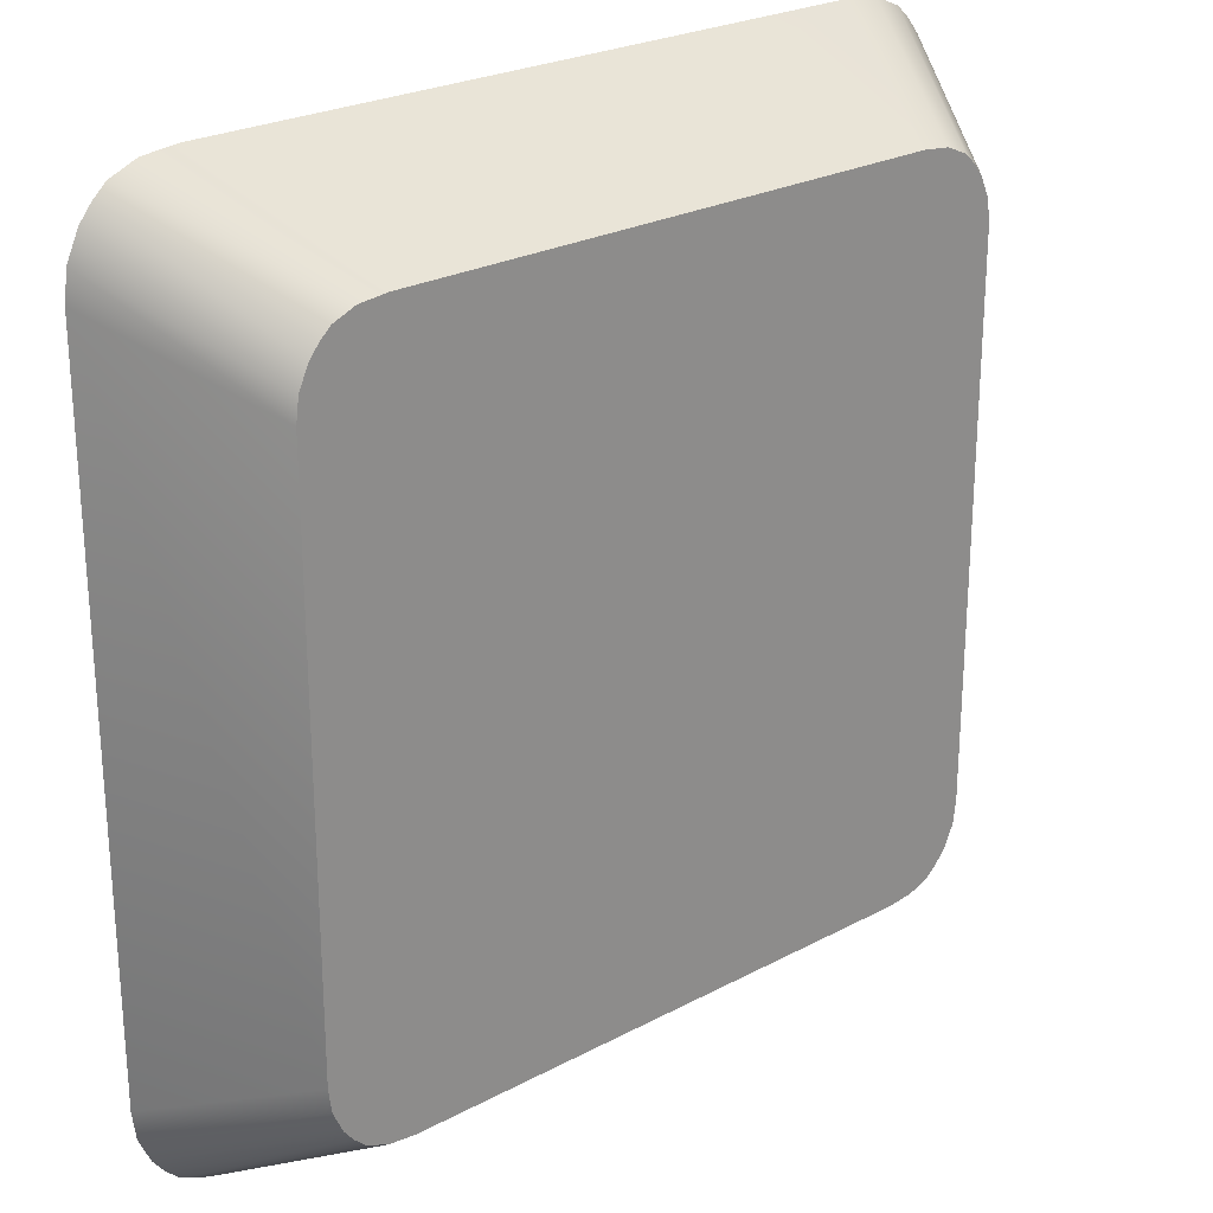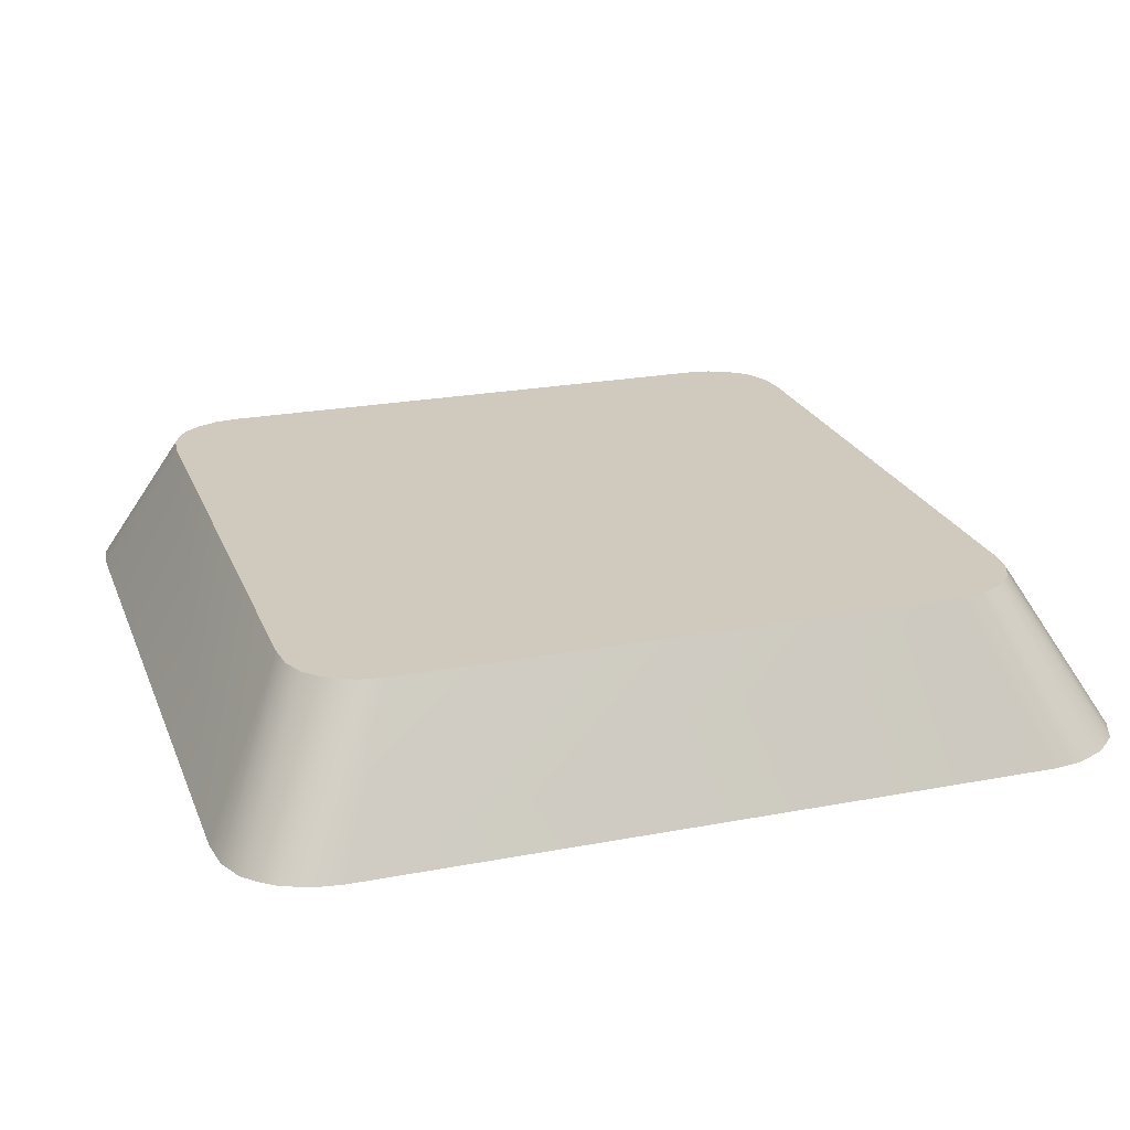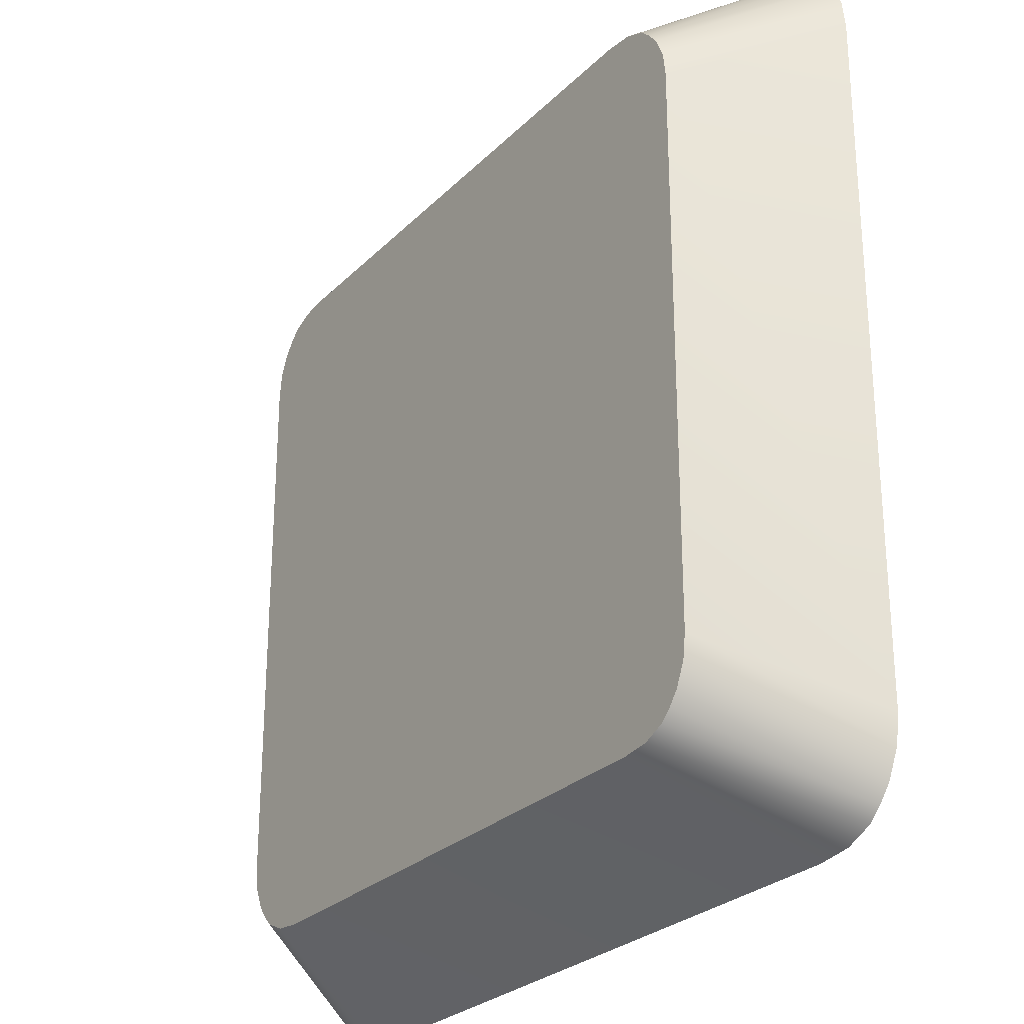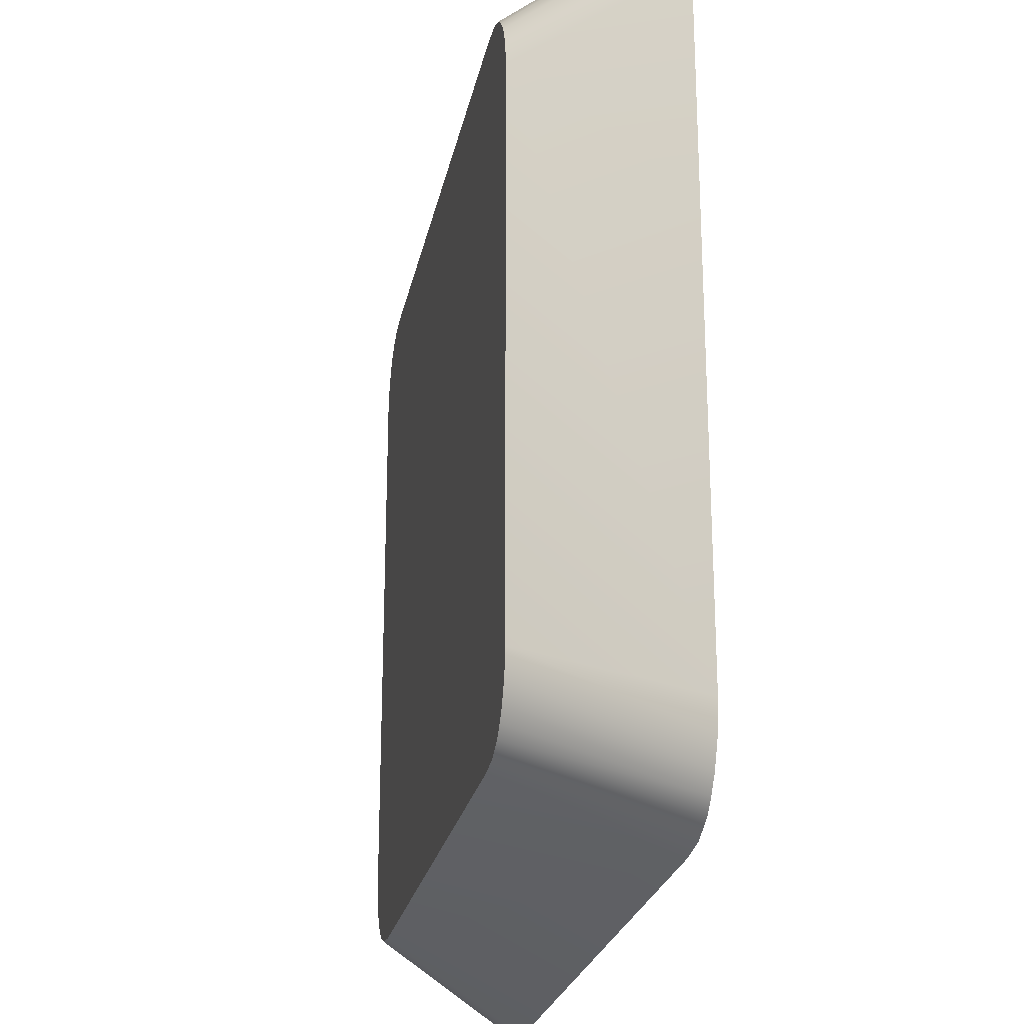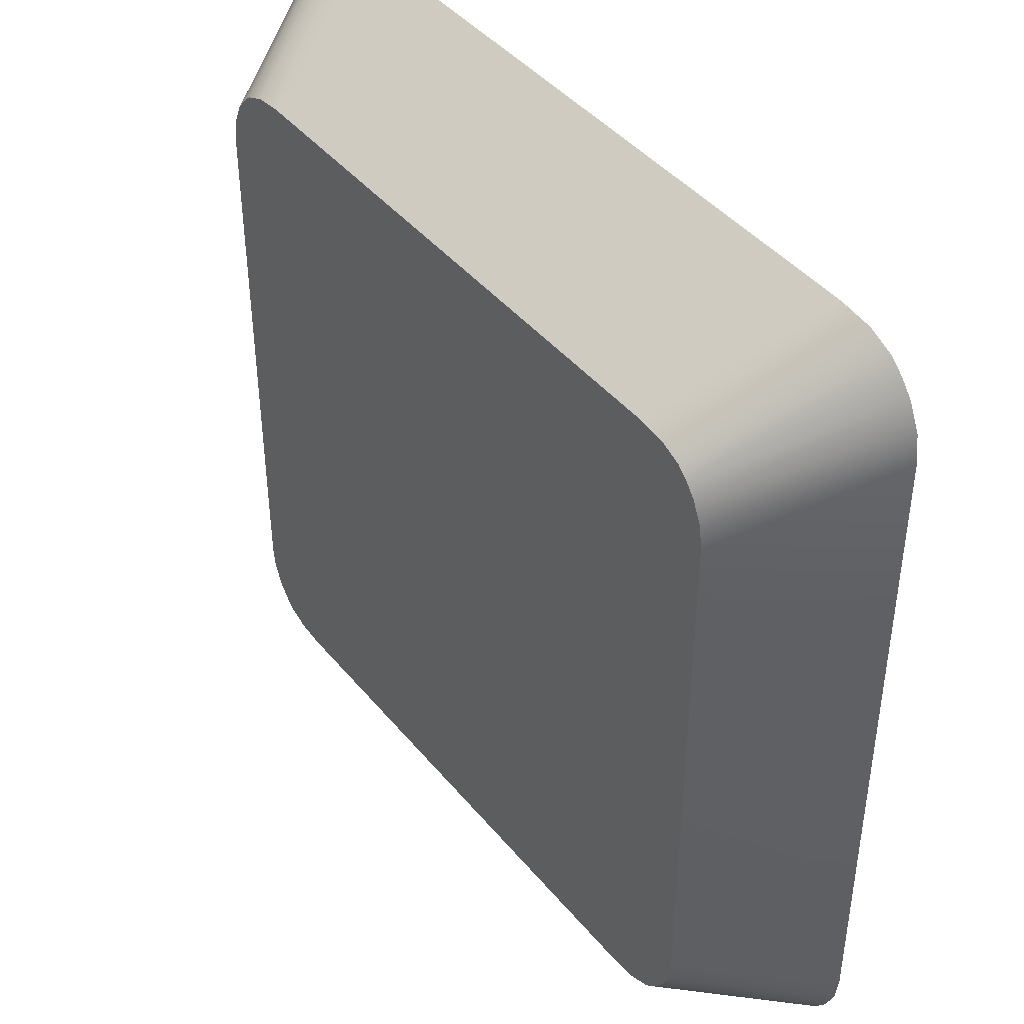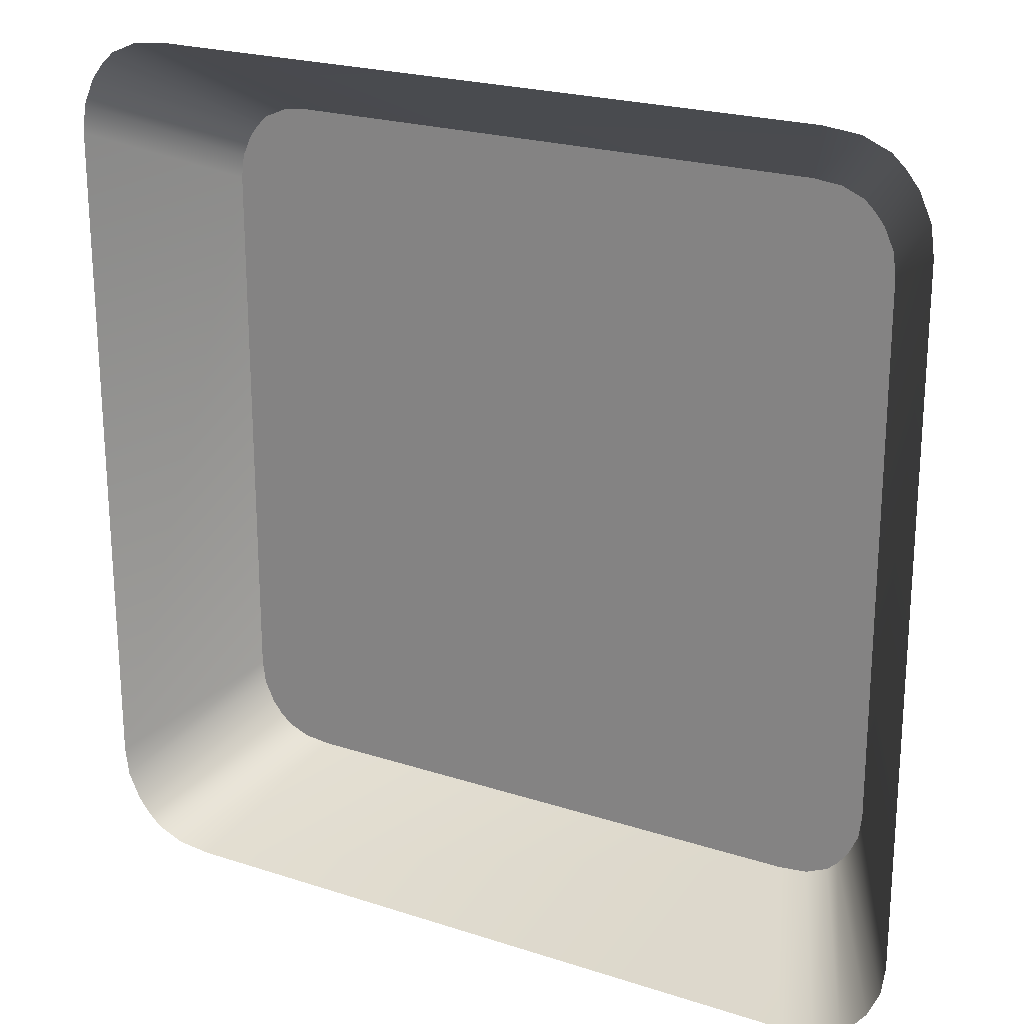
<metadata>
{"format":"obj","ext":"obj","renderer":"f3d","projection":"perspective","resolution":1024,"background":"white","views":[{"elev":24.9,"azim":139.1,"up":"+Z"},{"elev":22.9,"azim":-108.0,"up":"+Y"},{"elev":-26.8,"azim":-124.0,"up":"+Z"},{"elev":-24.0,"azim":-101.0,"up":"+Z"},{"elev":43.0,"azim":-126.2,"up":"+Z"},{"elev":22.4,"azim":29.4,"up":"+Z"}]}
</metadata>
<code>
o mesh37/mesh37-geometry#mesh37-geometry
v 0.7065 0.01796 0.1256
v 0.6971 0.01796 0.1272
v 0.7065 0.01796 0.1272
v 0.6991 0.01796 0.1256
v 0.6994 0.01796 0.1306
v 0.7449 0.01796 0.1101
v 0.7011 0.01796 0.1239
v 0.6971 0.01796 0.1252
v 0.6967 0.01796 0.1472
v 0.6882 0.01796 0.1101
v 0.6994 0.01796 0.1472
v 0.7011 0.01796 0.1306
v 0.7031 0.01796 0.122
v 0.6991 0.01796 0.1235
v 0.6882 0.01796 0.1539
v 0.7011 0.01796 0.1472
v 0.7043 0.01796 0.1207
v 0.7009 0.01796 0.1219
v 0.7002 0.01796 0.1541
v 0.6819 0.00592 0.1053
v 0.7037 0.01796 0.1472
v 0.7052 0.01796 0.1196
v 0.7024 0.01796 0.1203
v 0.7446 0.01796 0.1558
v 0.6819 0.00592 0.1594
v 0.6822 0.00592 0.103
v 0.7449 0.01796 0.1539
v 0.7058 0.01796 0.1183
v 0.6975 0.01796 0.1158
v 0.6884 0.01796 0.1558
v 0.6884 0.01796 0.1082
v 0.7519 0.00592 0.1594
v 0.706 0.01796 0.1168
v 0.7034 0.01796 0.1191
v 0.6975 0.01796 0.1139
v 0.7439 0.01796 0.1575
v 0.7516 0.00592 0.1618
v 0.6822 0.00592 0.1618
v 0.6832 0.00592 0.1008
v 0.7446 0.01796 0.1082
v 0.7519 0.00592 0.1053
v 0.7059 0.01796 0.116
v 0.7039 0.01796 0.1181
v 0.6985 0.01796 0.1153
v 0.6993 0.01796 0.1133
v 0.6892 0.01796 0.1575
v 0.7506 0.00592 0.1639
v 0.6892 0.01796 0.1065
v 0.7439 0.01796 0.1065
v 0.7057 0.01796 0.1152
v 0.7039 0.01796 0.116
v 0.7041 0.01796 0.1169
v 0.6976 0.01796 0.1158
v 0.6995 0.01796 0.1149
v 0.7041 0.01796 0.1136
v 0.7003 0.01796 0.1131
v 0.69 0.01796 0.1585
v 0.7496 0.00592 0.1651
v 0.6832 0.00592 0.1639
v 0.6841 0.00592 0.09961
v 0.7014 0.01796 0.113
v 0.7516 0.00592 0.103
v 0.7053 0.01796 0.1146
v 0.7033 0.01796 0.1152
v 0.7005 0.01796 0.1147
v 0.7047 0.01796 0.114
v 0.7033 0.01796 0.1133
v 0.7431 0.01796 0.1585
v 0.69 0.01796 0.1055
v 0.7431 0.01796 0.1055
v 0.7024 0.01796 0.1131
v 0.7506 0.00592 0.1008
v 0.7025 0.01796 0.1148
v 0.7014 0.01796 0.1146
v 0.6909 0.01796 0.1594
v 0.6841 0.00592 0.1651
v 0.7422 0.01796 0.1594
v 0.6909 0.01796 0.1047
v 0.6852 0.00592 0.1661
v 0.7486 0.00592 0.1661
v 0.7422 0.01796 0.1047
v 0.6852 0.00592 0.09861
v 0.7496 0.00592 0.09961
v 0.6926 0.01796 0.1601
v 0.6874 0.00592 0.167
v 0.7405 0.01796 0.1601
v 0.7405 0.01796 0.1039
v 0.6926 0.01796 0.1039
v 0.7486 0.00592 0.09861
v 0.7464 0.00592 0.167
v 0.7464 0.00592 0.09768
v 0.6874 0.00592 0.09768
v 0.7382 0.01796 0.1604
v 0.6901 0.00592 0.1674
v 0.7437 0.00592 0.09738
v 0.7382 0.01796 0.1037
v 0.6949 0.01796 0.1037
v 0.6949 0.01796 0.1604
v 0.7437 0.00592 0.1674
v 0.6901 0.00592 0.09738
f 1 2 3
f 2 1 4
f 4 8 2
f 8 4 7
f 8 7 14
f 9 16 11
f 11 12 5
f 14 7 13
f 9 21 16
f 12 11 16
f 18 13 17
f 14 13 18
f 21 9 19
f 23 17 22
f 18 17 23
f 34 22 28
f 23 22 34
f 43 28 33
f 34 28 43
f 29 44 35
f 51 33 42
f 43 33 52
f 44 29 53
f 35 44 54
f 35 55 45
f 51 42 50
f 52 33 51
f 35 54 65
f 35 66 55
f 45 55 67
f 45 67 56
f 64 50 63
f 51 50 64
f 35 65 74
f 35 63 66
f 56 67 71
f 56 71 61
f 64 63 73
f 35 74 63
f 73 63 74
f 3 2 1
f 4 1 2
f 2 5 3
f 3 5 2
f 3 6 1
f 1 6 3
f 7 4 1
f 1 4 7
f 2 8 4
f 2 9 5
f 5 9 2
f 5 6 3
f 3 6 5
f 1 6 7
f 7 6 1
f 7 4 8
f 10 2 8
f 8 2 10
f 10 9 2
f 2 9 10
f 5 9 11
f 11 9 5
f 12 6 5
f 5 6 12
f 7 6 13
f 13 6 7
f 14 7 8
f 10 8 14
f 14 8 10
f 15 9 10
f 10 9 15
f 11 16 9
f 5 12 11
f 16 6 12
f 12 6 16
f 13 6 17
f 17 6 13
f 13 7 14
f 10 14 18
f 18 14 10
f 15 19 9
f 9 19 15
f 20 15 10
f 10 15 20
f 16 21 9
f 16 11 12
f 21 6 16
f 16 6 21
f 17 6 22
f 22 6 17
f 17 13 18
f 18 13 14
f 10 18 23
f 23 18 10
f 15 24 19
f 19 24 15
f 19 9 21
f 15 20 25
f 25 20 15
f 10 26 20
f 20 26 10
f 21 27 6
f 6 27 21
f 22 6 28
f 28 6 22
f 22 17 23
f 23 17 18
f 10 23 29
f 29 23 10
f 30 24 15
f 15 24 30
f 27 19 24
f 24 19 27
f 19 27 21
f 21 27 19
f 15 25 30
f 30 25 15
f 31 26 10
f 10 26 31
f 32 6 27
f 27 6 32
f 28 6 33
f 33 6 28
f 28 22 34
f 34 22 23
f 29 23 34
f 34 23 29
f 10 29 35
f 35 29 10
f 30 36 24
f 24 36 30
f 24 37 27
f 27 37 24
f 30 25 38
f 38 25 30
f 31 39 26
f 26 39 31
f 10 40 31
f 31 40 10
f 6 32 41
f 41 32 6
f 27 37 32
f 32 37 27
f 33 6 42
f 42 6 33
f 33 28 43
f 43 28 34
f 29 34 43
f 43 34 29
f 35 44 29
f 10 35 45
f 45 35 10
f 46 36 30
f 30 36 46
f 36 47 24
f 24 47 36
f 24 47 37
f 37 47 24
f 30 38 46
f 46 38 30
f 48 39 31
f 31 39 48
f 10 6 40
f 40 6 10
f 31 40 49
f 49 40 31
f 6 41 40
f 40 41 6
f 42 6 50
f 50 6 42
f 42 33 51
f 52 33 43
f 29 43 52
f 52 43 29
f 53 29 44
f 54 44 35
f 45 55 35
f 10 45 56
f 56 45 10
f 57 36 46
f 46 36 57
f 36 58 47
f 47 58 36
f 46 38 59
f 59 38 46
f 48 60 39
f 39 60 48
f 31 49 48
f 48 49 31
f 10 61 6
f 6 61 10
f 40 62 49
f 49 62 40
f 40 41 62
f 62 41 40
f 50 6 63
f 63 6 50
f 50 42 51
f 51 33 52
f 29 52 51
f 51 52 29
f 29 51 53
f 53 51 29
f 53 64 44
f 44 64 53
f 44 64 54
f 54 64 44
f 65 54 35
f 55 66 35
f 67 55 45
f 56 67 45
f 10 56 61
f 61 56 10
f 57 68 36
f 36 68 57
f 46 59 57
f 57 59 46
f 68 58 36
f 36 58 68
f 69 60 48
f 48 60 69
f 48 49 70
f 70 49 48
f 71 6 61
f 61 6 71
f 49 62 72
f 72 62 49
f 63 6 66
f 66 6 63
f 63 50 64
f 64 50 51
f 64 53 51
f 51 53 64
f 54 64 73
f 73 64 54
f 54 73 65
f 65 73 54
f 74 65 35
f 66 63 35
f 66 6 55
f 55 6 66
f 55 6 67
f 67 6 55
f 71 67 56
f 61 71 56
f 75 68 57
f 57 68 75
f 57 59 76
f 76 59 57
f 77 58 68
f 68 58 77
f 60 69 78
f 78 69 60
f 48 70 69
f 69 70 48
f 49 72 70
f 70 72 49
f 67 6 71
f 71 6 67
f 73 63 64
f 65 73 74
f 74 73 65
f 63 74 35
f 75 77 68
f 68 77 75
f 79 75 57
f 57 75 79
f 76 79 57
f 57 79 76
f 77 80 58
f 58 80 77
f 69 81 78
f 78 81 69
f 60 78 82
f 82 78 60
f 69 70 81
f 81 70 69
f 70 72 83
f 83 72 70
f 74 63 73
f 84 77 75
f 75 77 84
f 79 85 75
f 75 85 79
f 86 80 77
f 77 80 86
f 78 81 87
f 87 81 78
f 82 78 88
f 88 78 82
f 81 70 89
f 89 70 81
f 70 83 89
f 89 83 70
f 84 86 77
f 77 86 84
f 85 84 75
f 75 84 85
f 86 90 80
f 80 90 86
f 87 81 91
f 91 81 87
f 78 87 88
f 88 87 78
f 82 88 92
f 92 88 82
f 81 89 91
f 91 89 81
f 84 93 86
f 86 93 84
f 85 94 84
f 84 94 85
f 93 90 86
f 86 90 93
f 87 91 95
f 95 91 87
f 88 87 96
f 96 87 88
f 92 88 97
f 97 88 92
f 93 84 98
f 98 84 93
f 94 98 84
f 84 98 94
f 93 99 90
f 90 99 93
f 96 87 95
f 95 87 96
f 88 96 97
f 97 96 88
f 92 97 100
f 100 97 92
f 94 93 98
f 98 93 94
f 93 94 99
f 99 94 93
f 100 96 95
f 95 96 100
f 96 100 97
f 97 100 96

</code>
